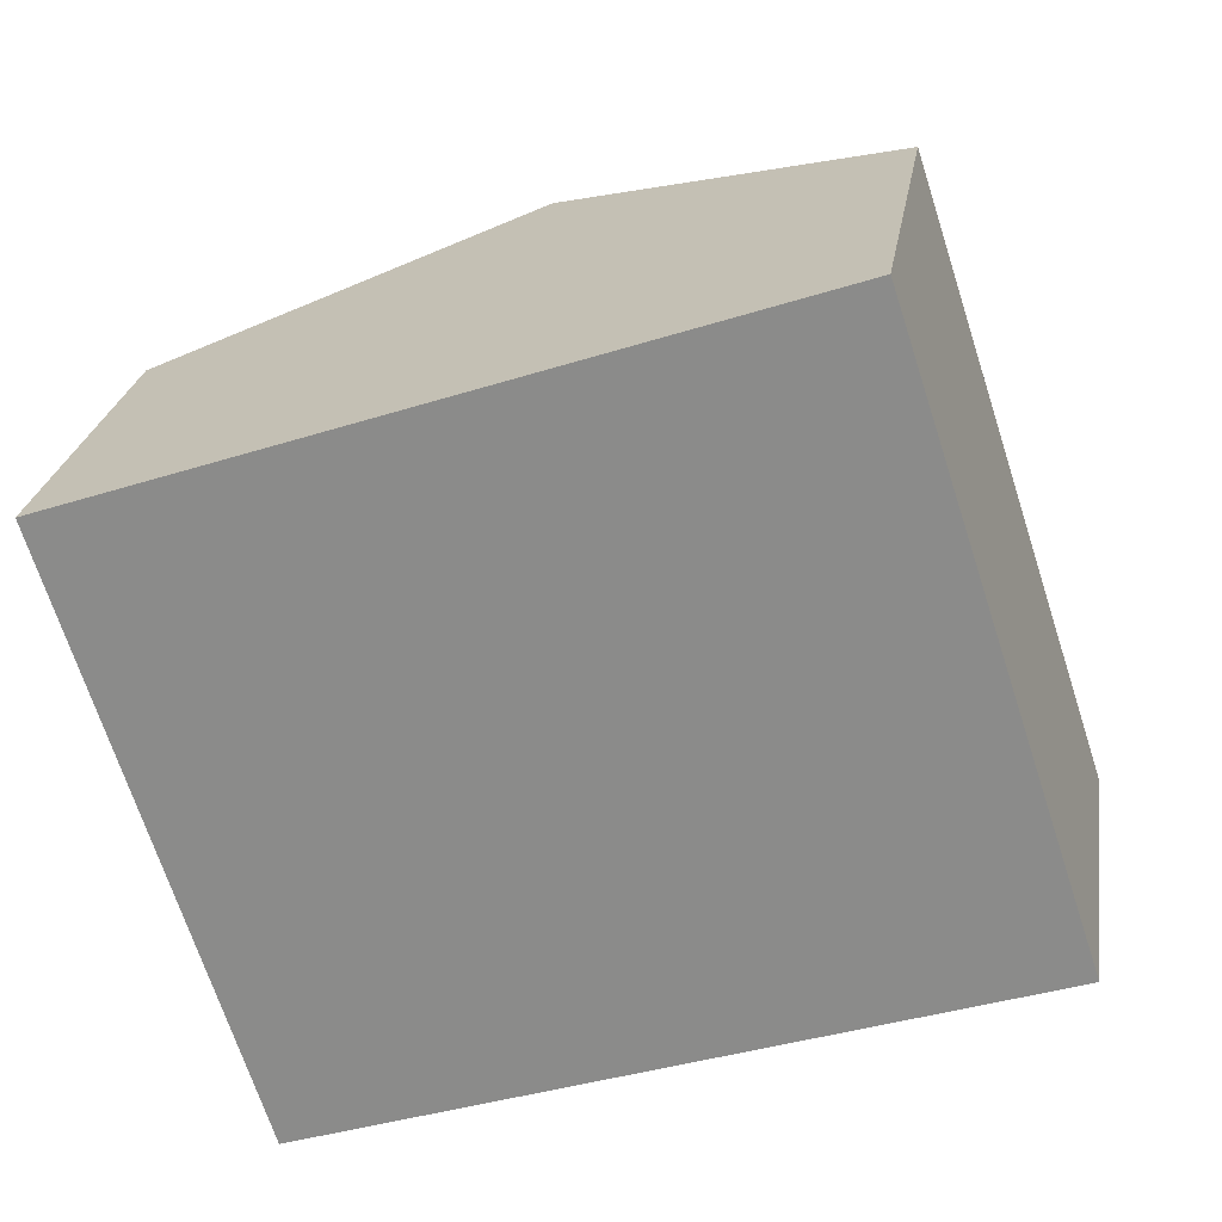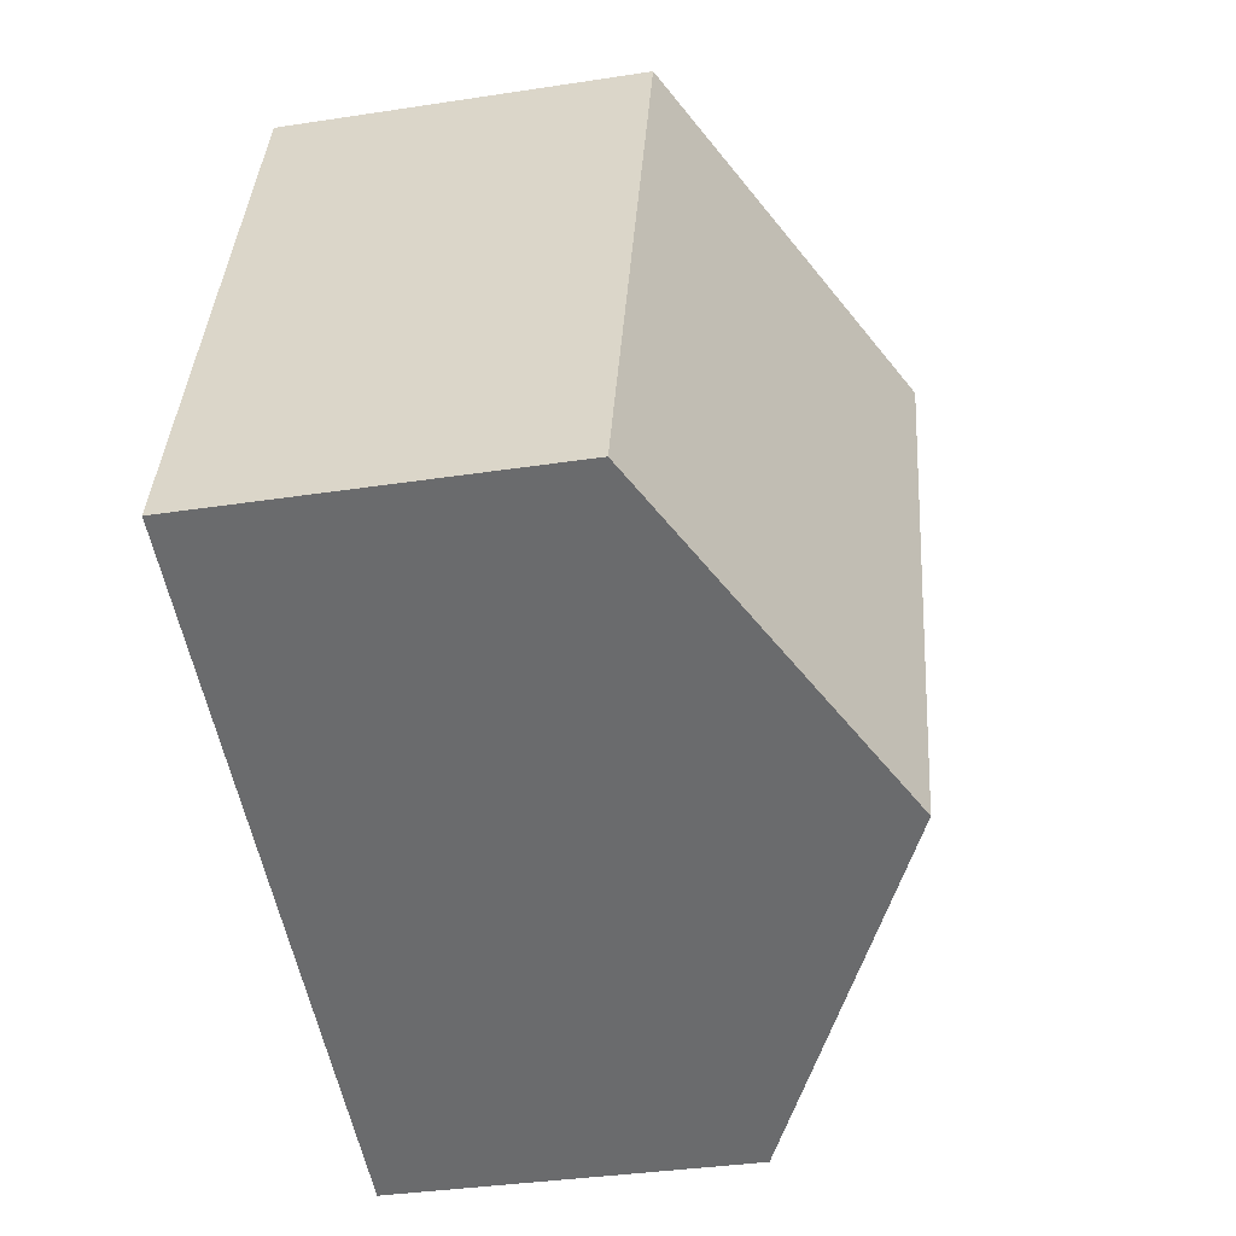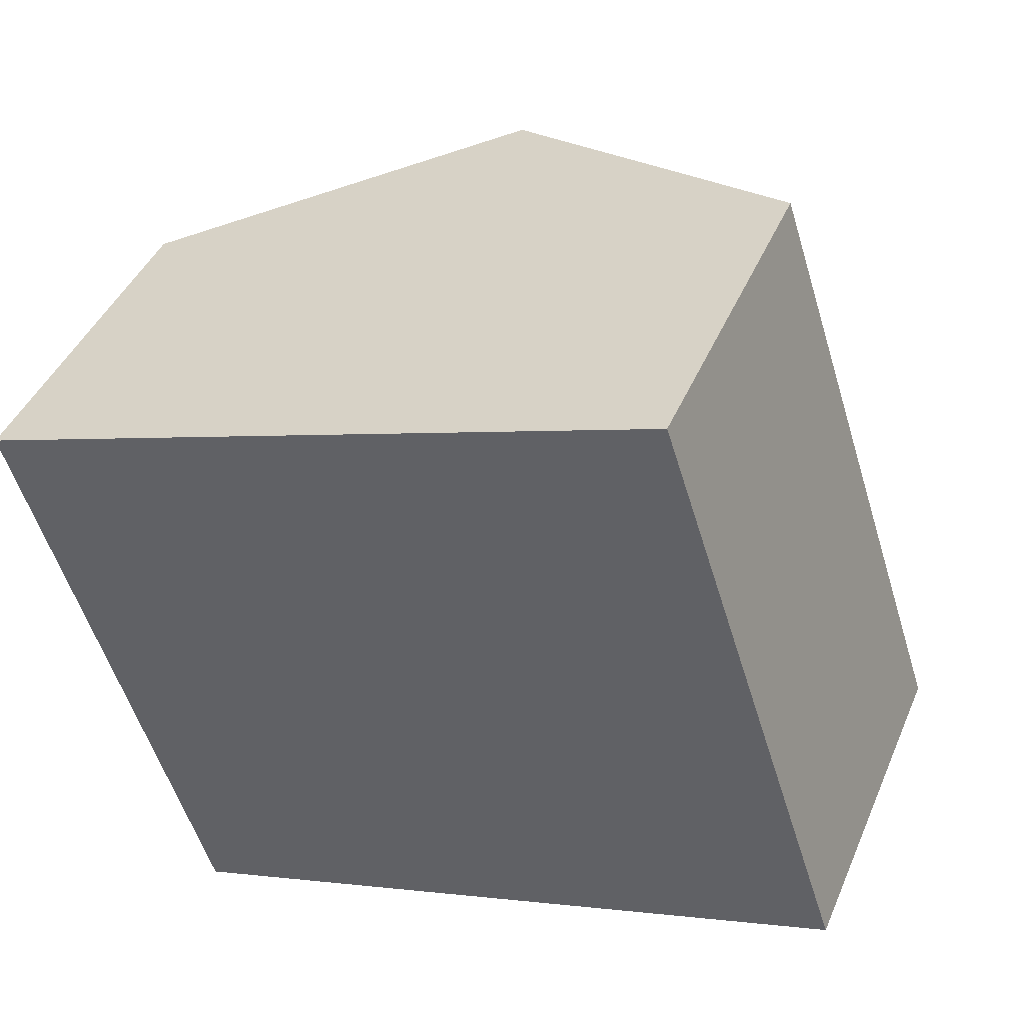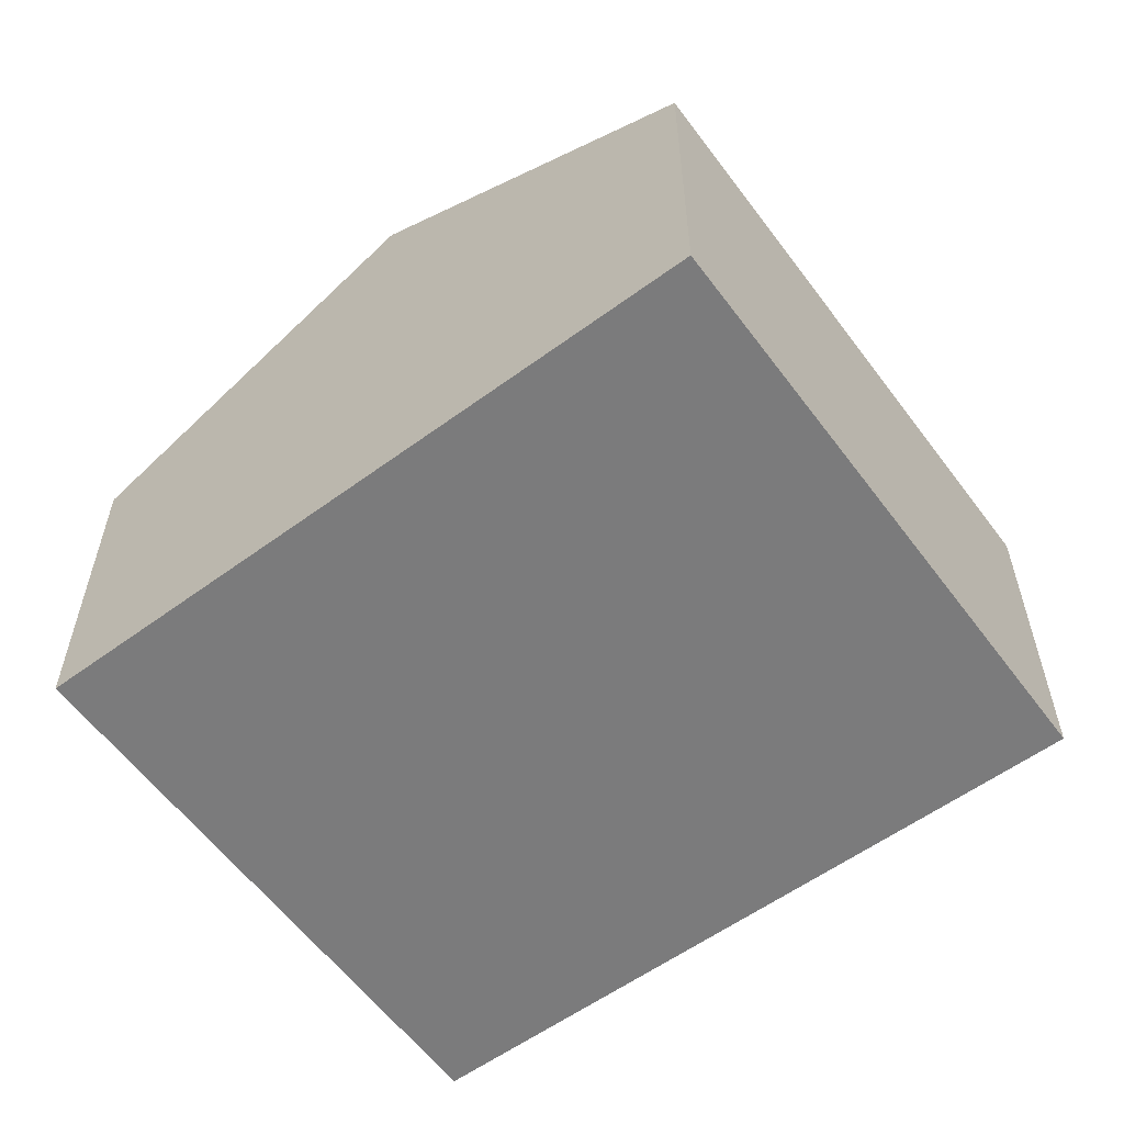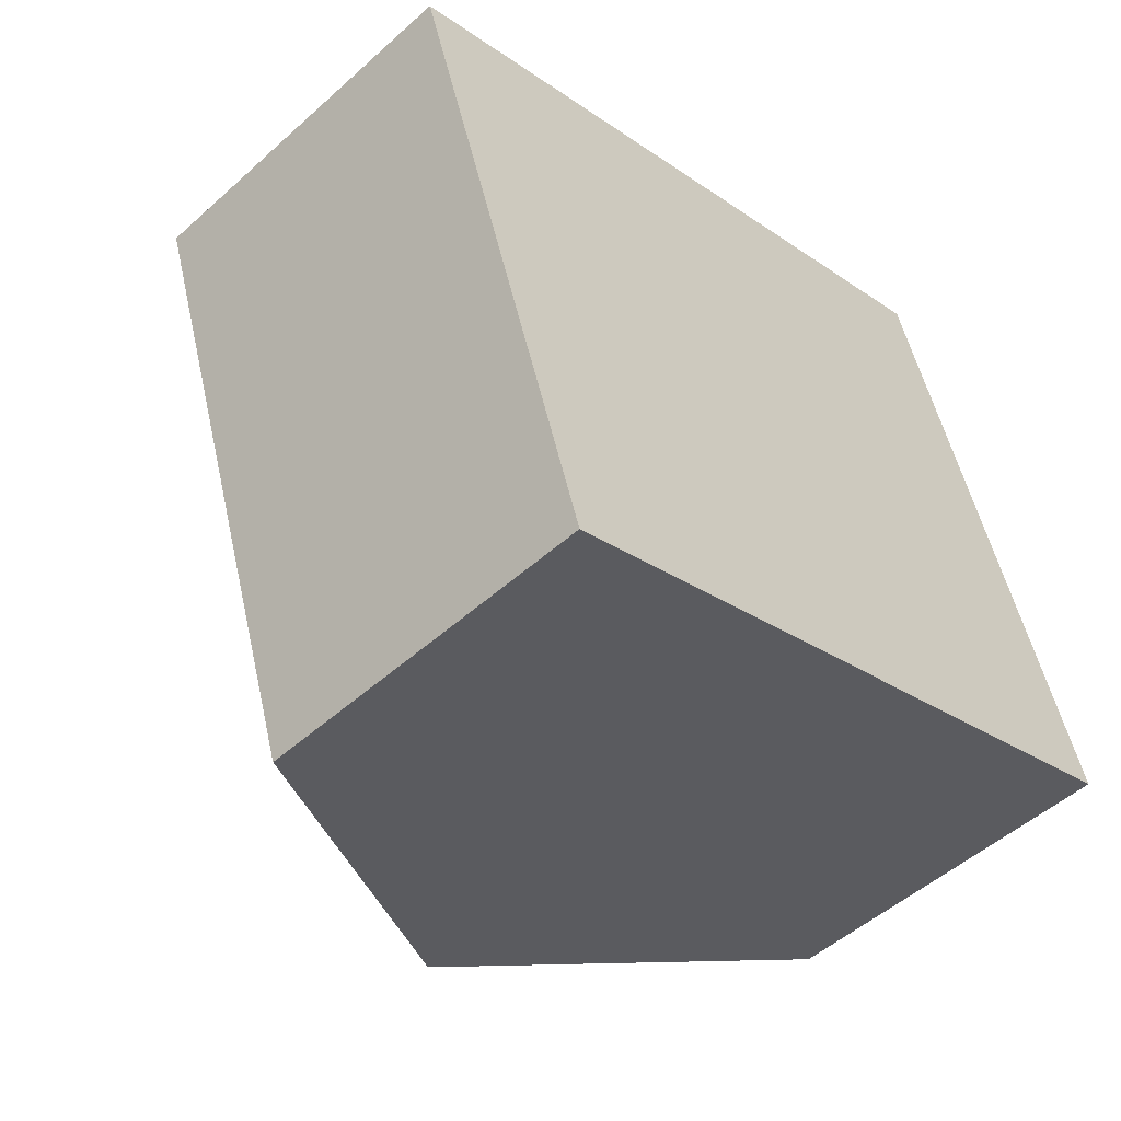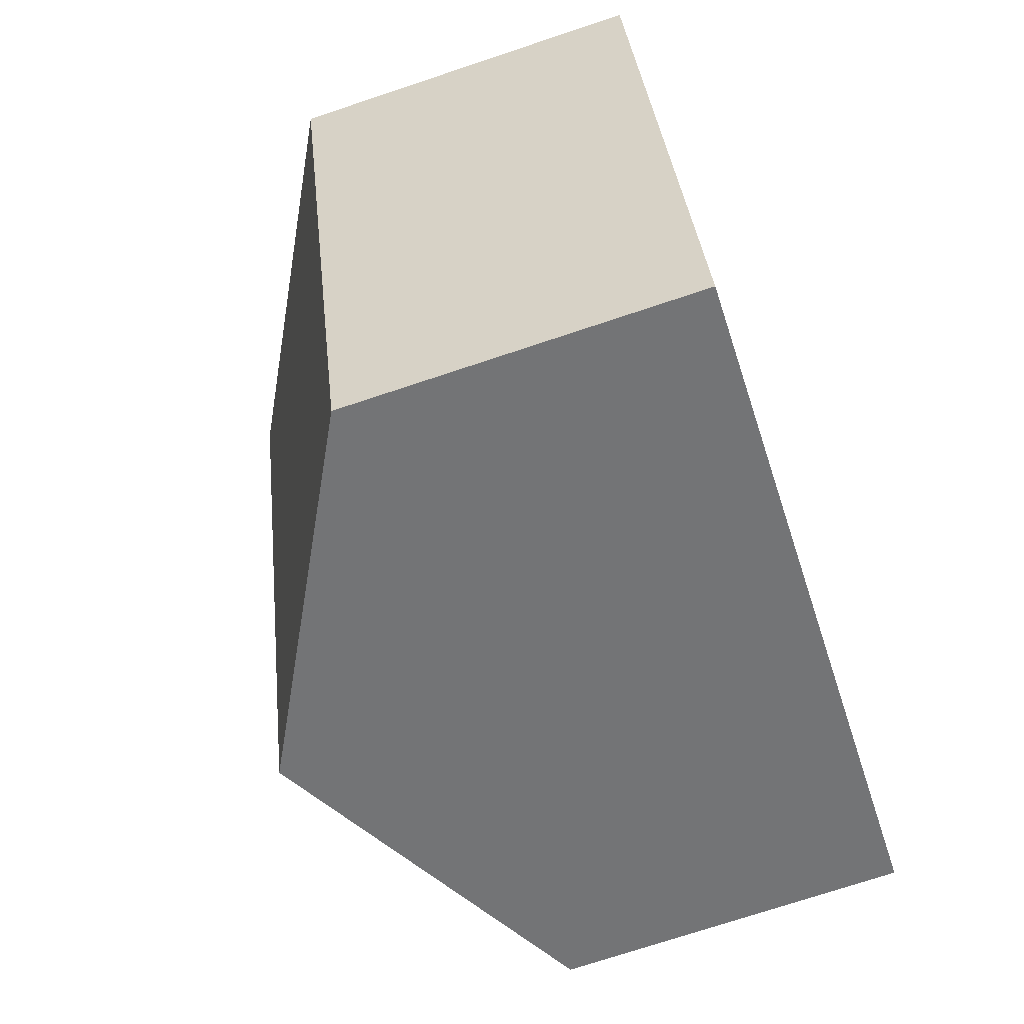
<metadata>
{"format":"obj","ext":"obj","renderer":"f3d","projection":"perspective","resolution":1024,"background":"white","views":[{"elev":24.6,"azim":8.8,"up":"+Z"},{"elev":-35.5,"azim":101.5,"up":"+Z"},{"elev":42.7,"azim":22.0,"up":"+Z"},{"elev":-58.4,"azim":18.2,"up":"+Y"},{"elev":-50.6,"azim":-45.6,"up":"+Z"},{"elev":-73.4,"azim":-71.6,"up":"+Z"}]}
</metadata>
<code>
v  6.129 9.526 2.112
v  15.69 6.229 -6.231
v  9.531 9.526 -8.292
v  12.27 6.229 4.227
v  0 6.235 3.818e-16
v  3.35 6.216 -10.36
v  0 0 0
v  3.35 6.344e-16 -10.36
v  6.129 -1.293e-16 2.112
v  12.27 -2.588e-16 4.227
v  15.69 3.815e-16 -6.231
v  9.531 5.077e-16 -8.292
g defaultobject
f 1 2 3
f 2 1 4
f 5 3 6
f 3 5 1
f 6 7 5
f 7 6 8
f 7 1 5
f 1 7 4
f 4 7 9
f 4 9 10
f 10 2 4
f 2 10 11
f 3 8 6
f 8 3 2
f 8 2 12
f 12 2 11
f 9 11 10
f 11 9 7
f 11 7 8
f 11 8 12

</code>
